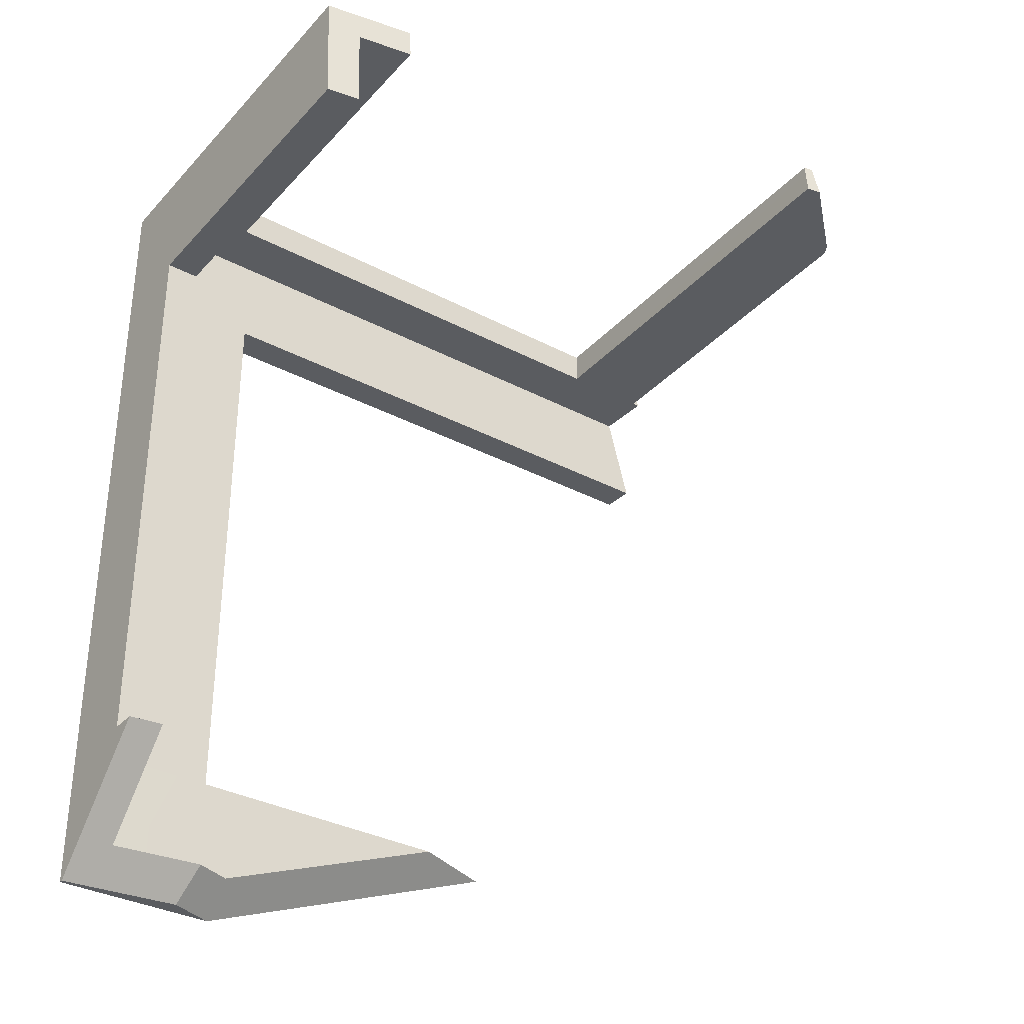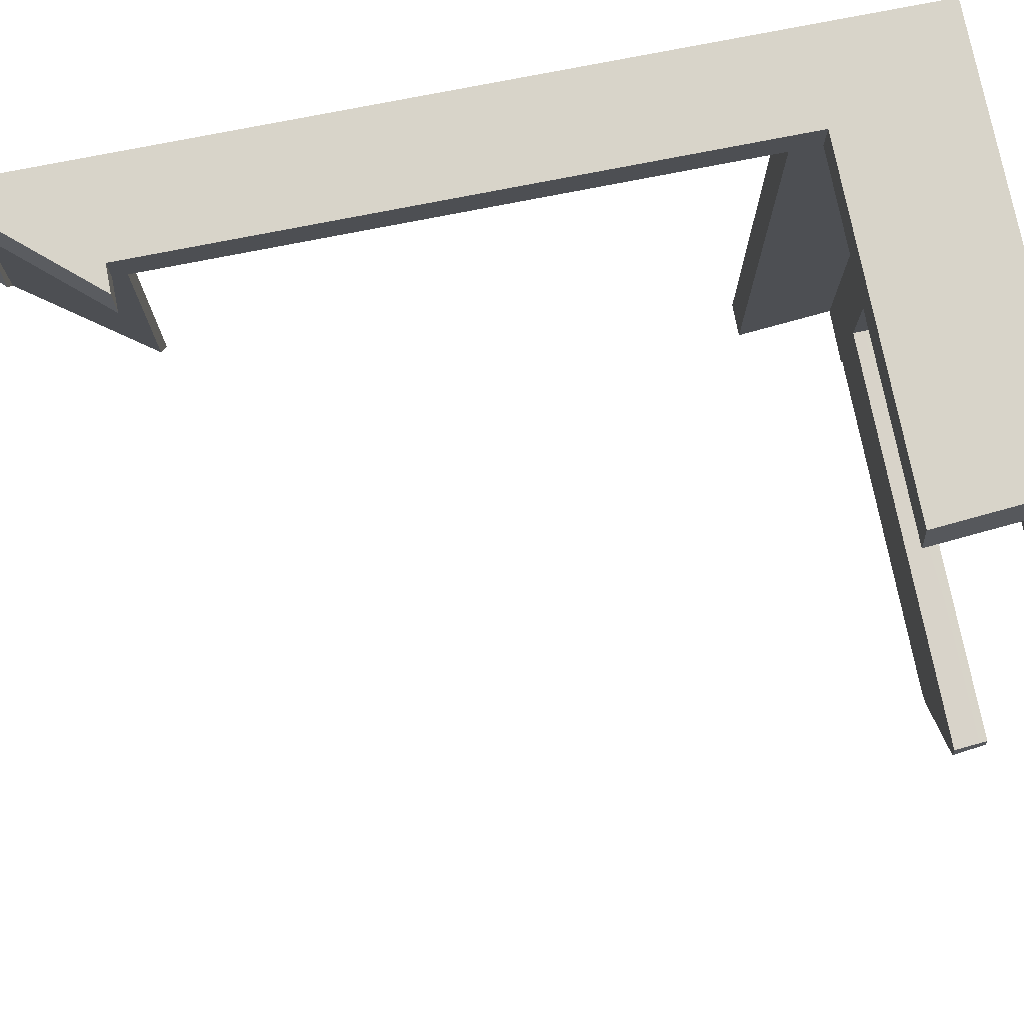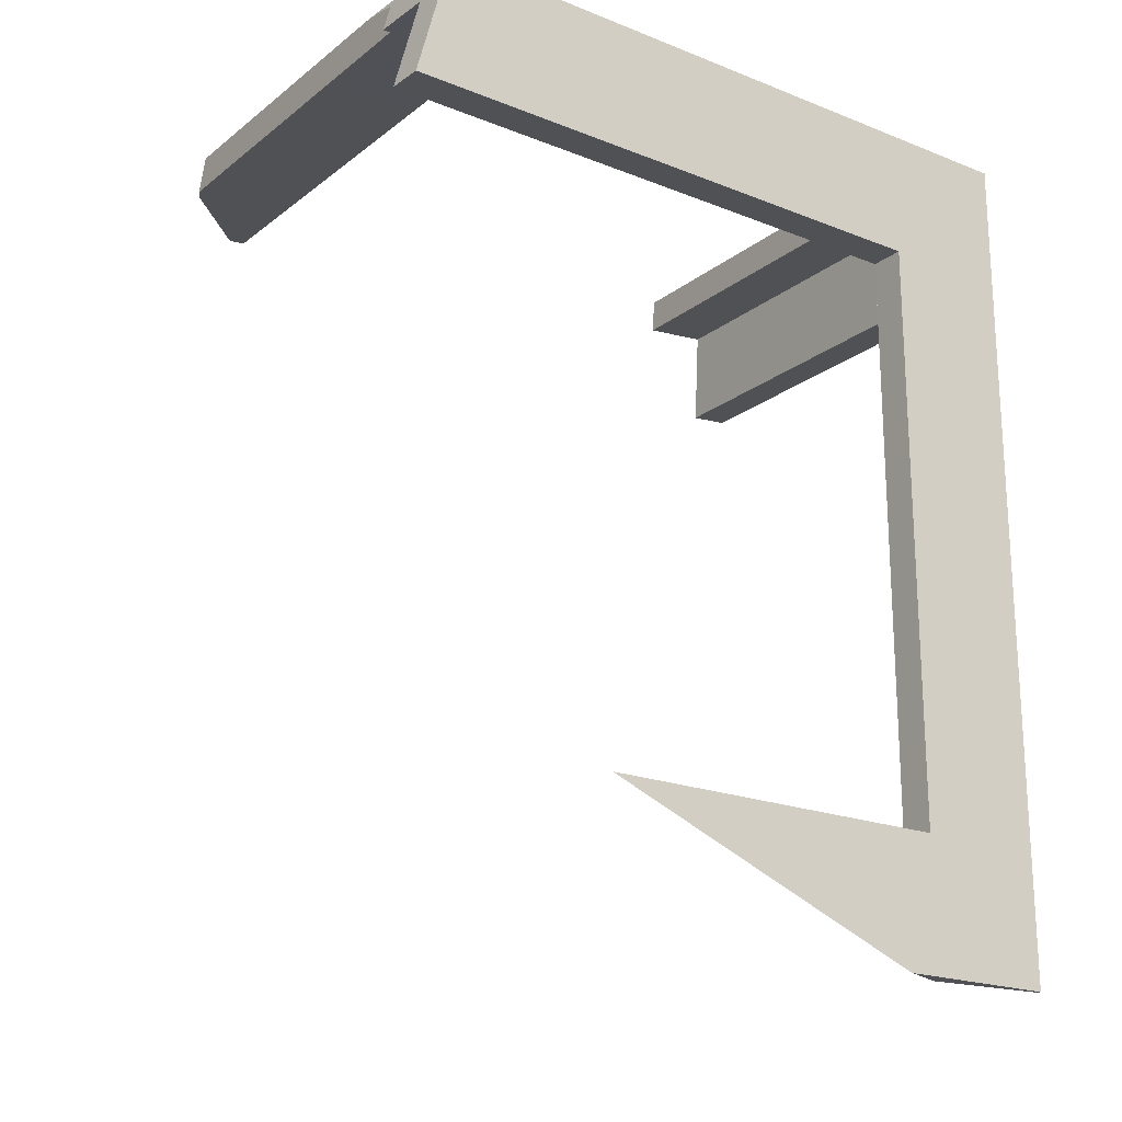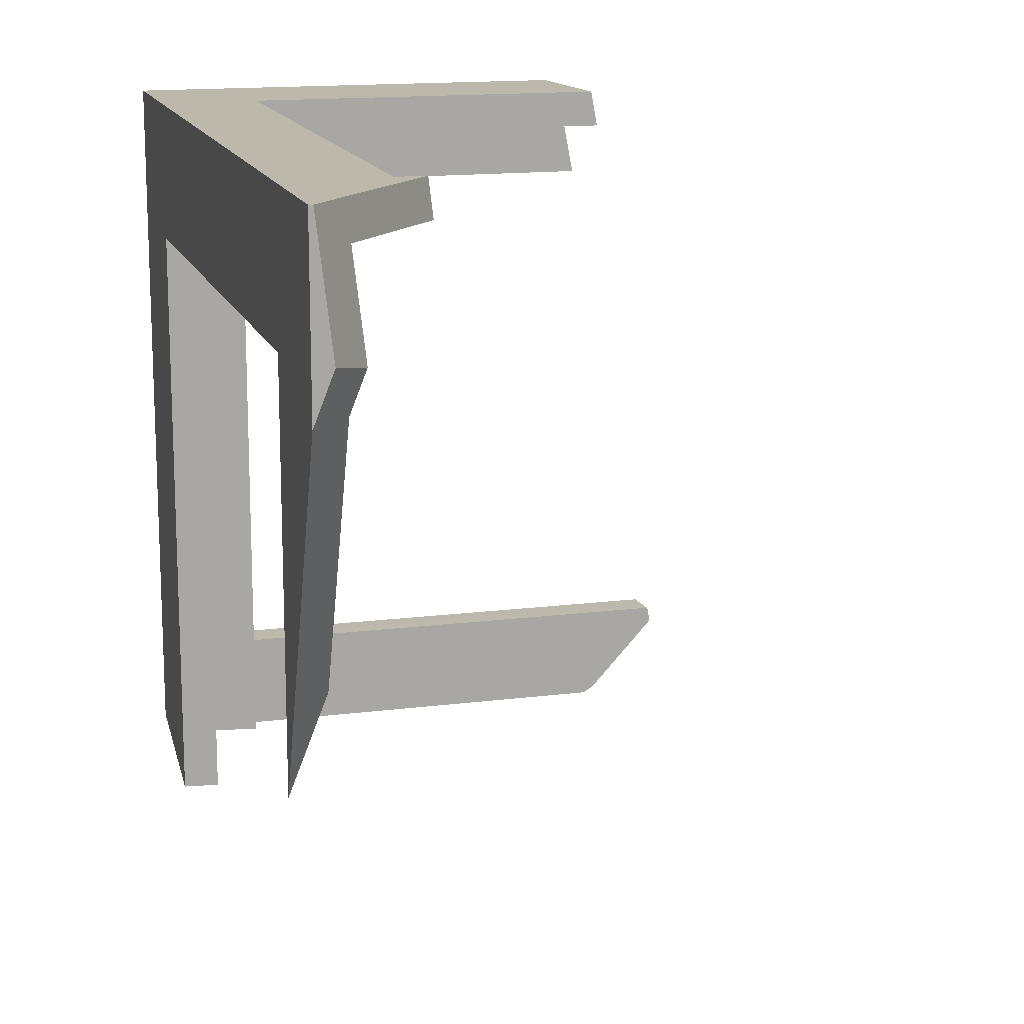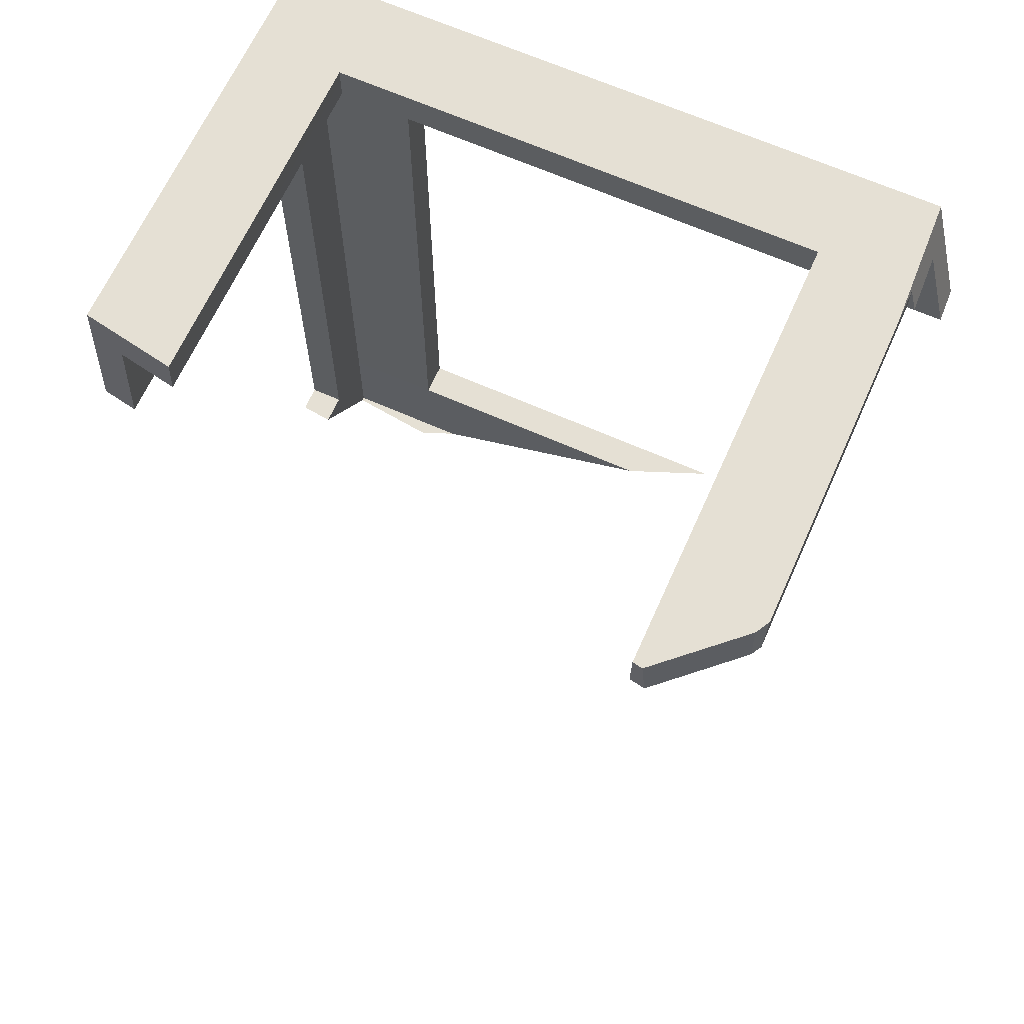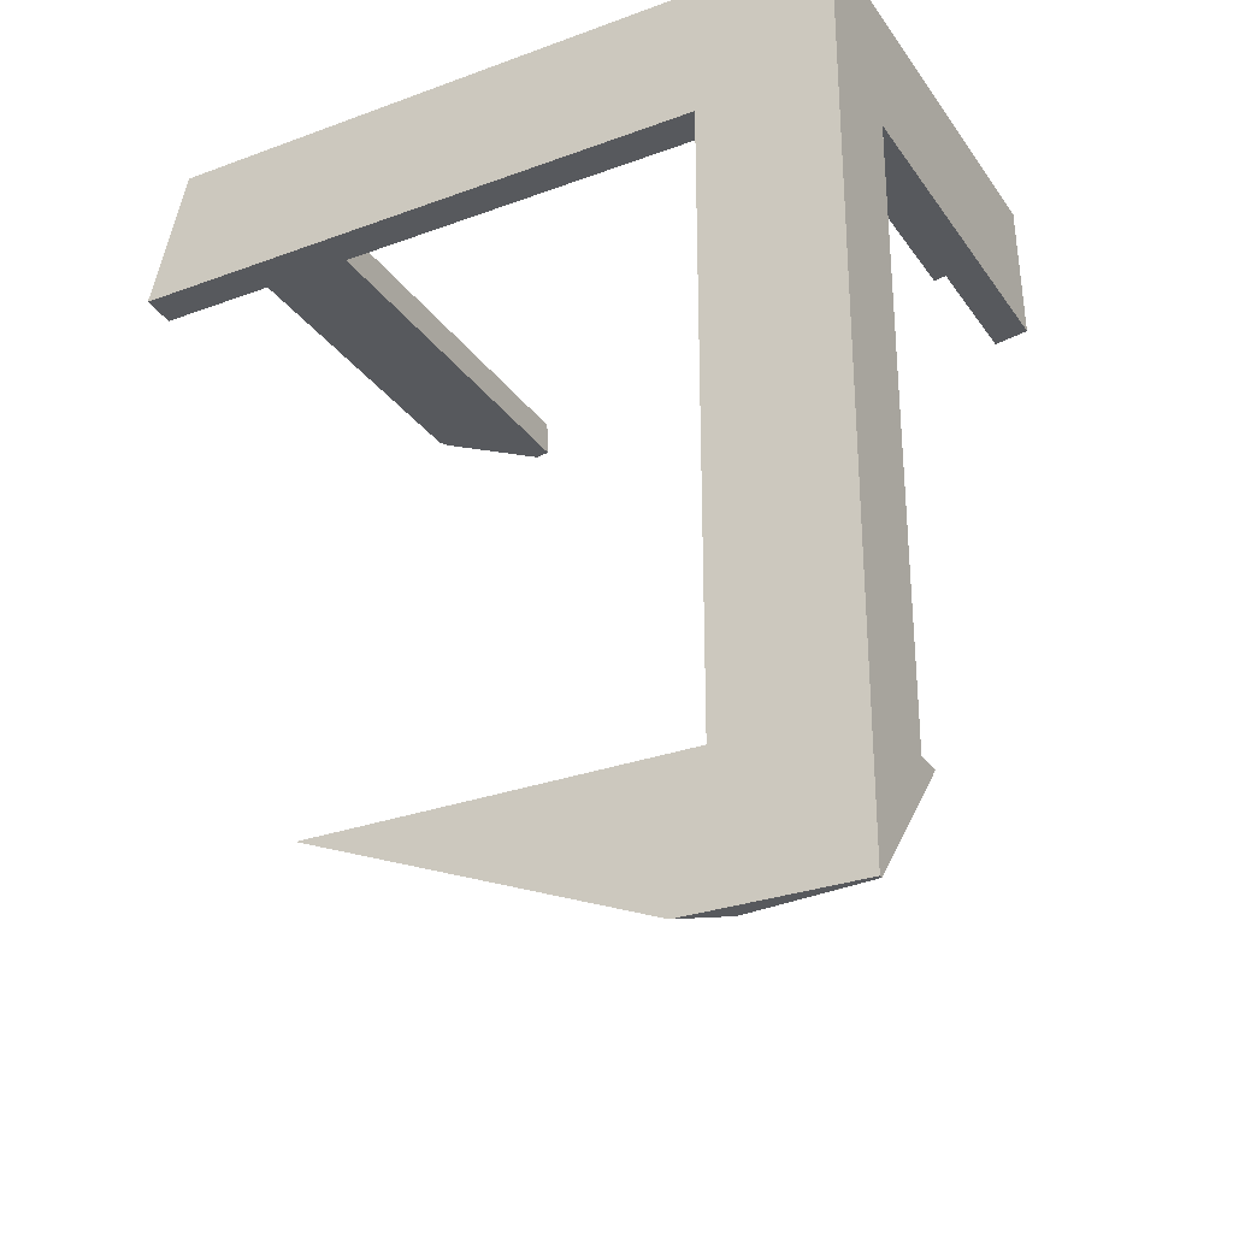
<metadata>
{"format":"obj","ext":"obj","renderer":"f3d","projection":"perspective","resolution":1024,"background":"white","views":[{"elev":-34.0,"azim":-125.6,"up":"+Z"},{"elev":75.6,"azim":-101.2,"up":"+Y"},{"elev":-20.2,"azim":54.0,"up":"+Z"},{"elev":14.8,"azim":164.4,"up":"+Y"},{"elev":65.5,"azim":-65.9,"up":"+Z"},{"elev":-29.0,"azim":118.5,"up":"+Z"}]}
</metadata>
<code>
g Device_Prop_Box_006_v_025
v -0.8159 -1.034 0.4408
v -0.9474 -0.903 0.4408
v -0.8375 -1.022 0.4408
v -0.9474 -0.903 0.4408
v -0.8159 -1.034 0.4408
v 0.005865 -1.034 0.4408
v 0.005865 0.2598 0.4408
v -0.7658 0.3264 0.441
v -0.7781 0.2598 0.4408
v 0.1347 0.3886 0.4412
v 0.1354 0.3895 0.4416
v 0.005865 0.3886 0.4412
v 0.1354 0.3895 0.4416
v 0.1347 0.3886 0.4412
v 0.1351 0.2598 0.4412
v 0.005865 0.2598 0.4408
v -0.7543 0.3886 0.4412
v -0.7658 0.3264 0.441
v 0.005865 -0.8283 0.4408
v -0.9854 -0.8618 0.4408
v -0.9474 -0.903 0.4408
v -0.9792 -0.8286 0.4408
v -0.9854 -0.8618 0.4408
v 0.005865 -0.8283 0.4408
v -0.7543 0.3886 0.4412
v -0.7781 0.2598 0.4408
v -0.7658 0.3264 0.441
v 0.005865 0.3895 -1.174
v -0.06337 0.3895 -1.096
v -0.05553 0.3895 -1.105
v 0.1272 0.3895 -1.312
v 0.005865 0.3895 -1.174
v 0.005865 -1.034 0.4408
v 0.005865 -1.05 0.442
v 0.005865 -1.051 0.4408
v 0.005865 -1.034 0.503
v 0.2118 0.1736 -1.096
v 0.1355 -0.4433 -1.096
v 0.1355 0.1732 -1.096
v 0.1642 -0.5158 -1.096
v 0.1861 -0.5709 -1.096
v 0.2118 -0.6357 -1.096
v 0.2118 0.1736 -1.096
v 0.1355 0.1732 0.2249
v 0.2118 0.1736 0.2249
v 0.1355 0.1732 -1.096
v 0.005865 0.2598 0.517
v -0.7754 0.2598 0.4772
v -0.7724 0.2598 0.517
v 0.005865 0.2598 0.4408
v -0.7781 0.2598 0.4408
v 0.005865 -0.8283 0.4408
v -0.9754 -0.8283 0.4909
v -0.9792 -0.8286 0.4408
v 0.005865 -0.8283 0.517
v -0.9735 -0.8283 0.517
v 0.005865 -0.8283 0.517
v 0.005865 0.2598 0.4408
v 0.005865 0.2598 0.517
v 0.005865 -0.8283 0.4408
v 0.005865 0.4657 0.2249
v -0.7467 0.4657 0.3522
v -0.7563 0.4657 0.2249
v 0.2118 0.4657 0.517
v -0.7343 0.4657 0.517
v 0.2118 0.4657 -1.388
v 0.005865 0.4657 -1.096
v 0.2031 0.4657 -1.388
v -0.04647 0.4657 -1.105
v -0.05441 0.4657 -1.096
v 0.005865 0.4657 0.2249
v 0.005865 0.3895 -1.096
v 0.005865 0.4657 -1.096
v 0.005865 0.3895 0.2249
v 0.005865 0.4657 -1.096
v -0.05477 0.4626 -1.096
v -0.05441 0.4657 -1.096
v 0.005865 0.3895 -1.096
v -0.06337 0.3895 -1.096
v 0.005865 0.4657 0.2249
v -0.7703 0.3895 0.2249
v 0.005865 0.3895 0.2249
v -0.7635 0.4264 0.2249
v -0.7563 0.4657 0.2249
v 0.005865 0.3895 -1.096
v -0.05553 0.3895 -1.105
v -0.06337 0.3895 -1.096
v 0.005865 0.3895 -1.174
v 0.1354 0.3895 -1.312
v 0.1272 0.3895 -1.312
v 0.1354 0.3895 -1.096
v 0.005865 0.3895 0.2249
v 0.1354 0.3895 -1.096
v 0.005865 0.3895 -1.096
v 0.1354 0.3895 0.2249
v 0.1354 0.3895 0.4416
v 0.005865 0.3886 0.4412
v 0.1354 0.3895 -1.312
v 0.1143 0.2808 -1.312
v 0.1272 0.3895 -1.312
v 0.1353 0.2598 -1.312
v 0.1118 0.2598 -1.312
v 0.1354 0.3895 0.2249
v 0.1355 0.1732 -1.096
v 0.1354 0.3895 -1.096
v 0.1355 0.1732 0.2249
v 0.1351 0.2598 0.4412
v 0.1354 0.3895 0.4416
v 0.1353 0.2598 -1.312
v 0.1041 0.1938 -1.312
v 0.1118 0.2598 -1.312
v 0.1353 0.1729 -1.312
v 0.1075 0.1729 -1.312
v 0.1353 0.1029 -1.312
v 0.103 0.1842 -1.312
v 0.1354 0.3895 -1.096
v 0.1353 0.2598 -1.312
v 0.1354 0.3895 -1.312
v 0.1355 0.1732 -1.096
v 0.1353 0.1729 -1.312
v 0.1355 -0.4433 -1.096
v 0.1353 0.03451 -1.285
v 0.1353 0.1029 -1.312
v 0.1351 0.2598 0.4412
v 0.1355 -0.9207 0.2249
v 0.1355 0.1732 0.2249
v 0.1351 -0.8282 0.4412
v 0.1351 -1.034 0.4412
v 0.1356 -1.102 0.2249
v 0.1351 -1.046 0.4386
v 0.1351 -1.045 0.4412
v 0.005865 0.3886 0.4412
v -0.7625 0.3891 0.3299
v -0.7543 0.3886 0.4412
v -0.7703 0.3895 0.2249
v 0.005865 0.3895 0.2249
v 0.1351 -1.034 0.4412
v 0.1338 -1.045 0.4412
v 0.1351 -1.045 0.4412
v 0.005865 -1.034 0.4408
v 0.005865 -1.051 0.4408
v 0.005865 -0.8283 0.4408
v 0.1351 0.2598 0.4412
v 0.005865 0.2598 0.4408
v 0.1351 -0.8282 0.4412
v 0.1351 -0.8282 0.4412
v 0.005865 -1.034 0.4408
v 0.1351 -1.034 0.4412
v 0.005865 -0.8283 0.4408
v -0.9474 -0.903 0.4408
v 0.1347 0.3886 0.4412
v 0.005865 0.2598 0.4408
v 0.1351 0.2598 0.4412
v 0.005865 0.3886 0.4412
v -0.7543 0.3886 0.4412
v 0.2118 0.102 -1.388
v 0.2118 -0.0501 -1.328
v 0.2118 0.4657 -1.388
v 0.2118 -0.6357 -1.096
v 0.2118 0.1736 -1.096
v 0.2118 0.4657 0.517
v 0.2118 0.1736 0.2249
v 0.2118 -1.022 0.517
v 0.2118 -1.061 0.369
v 0.2118 -1.099 0.2249
v 0.1642 -0.5158 -1.096
v 0.1353 0.03451 -1.285
v 0.1355 -0.4433 -1.096
v 0.1353 0.1029 -1.312
v 0.1721 0.202 -1.388
v 0.1075 0.1729 -1.312
v 0.103 0.1842 -1.312
v 0.2118 -0.0501 -1.328
v 0.2118 0.102 -1.388
v 0.1861 -0.5709 -1.096
v 0.2118 -0.6357 -1.096
v -0.7724 0.2598 0.517
v -0.7553 0.352 0.517
v 0.005865 0.2598 0.517
v -0.7343 0.4657 0.517
v 0.2118 0.4657 0.517
v 0.005865 -0.8283 0.517
v 0.2118 -1.022 0.517
v 0.03346 -1.029 0.517
v 0.005865 -1.031 0.517
v -0.01443 -1.031 0.517
v -0.9261 -0.9057 0.517
v -0.9775 -0.85 0.517
v -0.9735 -0.8283 0.517
v -0.8238 -1.017 0.517
v -0.07793 -1.034 0.517
v -0.7924 -1.034 0.517
v -0.9754 -0.8283 0.4909
v -0.9854 -0.8618 0.4408
v -0.9792 -0.8286 0.4408
v -0.9775 -0.85 0.517
v -0.9735 -0.8283 0.517
v -0.7467 0.4657 0.3522
v -0.7635 0.4264 0.2249
v -0.7563 0.4657 0.2249
v -0.7625 0.3891 0.3299
v -0.7703 0.3895 0.2249
v -0.7543 0.3886 0.4412
v -0.7553 0.352 0.517
v -0.7343 0.4657 0.517
v -0.7754 0.2598 0.4772
v -0.7781 0.2598 0.4408
v -0.7724 0.2598 0.517
v 0.005865 -1.034 0.4408
v -0.0583 -1.034 0.5137
v 0.005865 -1.034 0.503
v -0.8052 -1.034 0.4756
v -0.8159 -1.034 0.4408
v -0.07793 -1.034 0.517
v -0.7924 -1.034 0.517
v -0.8238 -1.017 0.517
v -0.8159 -1.034 0.4408
v -0.8375 -1.022 0.4408
v -0.8052 -1.034 0.4756
v -0.7924 -1.034 0.517
v 0.2031 0.4657 -1.388
v 0.203 0.4646 -1.388
v 0.2118 0.4657 -1.388
v 0.202 0.4559 -1.388
v 0.1787 0.2576 -1.388
v 0.2118 0.102 -1.388
v 0.1721 0.202 -1.388
v 0.1787 0.2576 -1.388
v 0.103 0.1842 -1.312
v 0.1721 0.202 -1.388
v 0.202 0.4559 -1.388
v 0.1041 0.1938 -1.312
v 0.1272 0.3895 -1.312
v 0.1143 0.2808 -1.312
v 0.1118 0.2598 -1.312
v -0.04647 0.4657 -1.105
v 0.203 0.4646 -1.388
v 0.2031 0.4657 -1.388
v -0.06337 0.3895 -1.096
v -0.05477 0.4626 -1.096
v -0.05441 0.4657 -1.096
v 0.1356 -1.102 0.2249
v 0.1479 -1.101 0.2249
v 0.1355 -0.9207 0.2249
v 0.1795 -1.1 0.2249
v 0.1355 0.1732 0.2249
v 0.2118 -1.099 0.2249
v 0.2118 0.1736 0.2249
v -0.01443 -1.031 0.517
v -0.0583 -1.034 0.5137
v -0.07793 -1.034 0.517
v 0.005865 -1.031 0.517
v 0.03346 -1.029 0.517
v 0.2118 -1.022 0.517
v 0.005865 -1.034 0.503
v 0.1351 -1.045 0.4412
v 0.2118 -1.061 0.369
v 0.1338 -1.045 0.4412
v 0.005865 -1.05 0.442
v 0.005865 -1.051 0.4408
v 0.1479 -1.101 0.2249
v 0.1351 -1.046 0.4386
v 0.1356 -1.102 0.2249
v 0.1795 -1.1 0.2249
v 0.2118 -1.099 0.2249
v -0.9261 -0.9057 0.517
v -0.9854 -0.8618 0.4408
v -0.9775 -0.85 0.517
v -0.8238 -1.017 0.517
v -0.9474 -0.903 0.4408
v -0.8375 -1.022 0.4408
g Device_Prop_Box_006_v_025_0
f 3 2 1
f 6 5 4
f 9 8 7
f 12 11 10
f 15 14 13
f 18 17 16
f 21 20 19
f 24 23 22
f 27 26 25
f 30 29 28
f 32 29 31
f 35 34 33
f 33 34 36
f 39 38 37
f 40 37 38
f 40 41 37
f 41 42 37
f 45 44 43
f 46 43 44
f 49 48 47
f 47 48 50
f 51 50 48
f 54 53 52
f 52 53 55
f 56 55 53
f 59 58 57
f 60 57 58
f 63 62 61
f 64 61 62
f 64 62 65
f 64 66 61
f 67 61 66
f 66 68 67
f 69 67 68
f 67 69 70
f 73 72 71
f 74 71 72
f 77 76 75
f 75 76 78
f 79 78 76
f 82 81 80
f 83 80 81
f 80 83 84
f 87 86 85
f 85 86 88
f 85 88 89
f 90 89 88
f 91 85 89
f 94 93 92
f 95 92 93
f 95 96 92
f 97 92 96
f 100 99 98
f 101 98 99
f 101 99 102
f 105 104 103
f 106 103 104
f 106 107 103
f 108 103 107
f 111 110 109
f 112 109 110
f 112 110 113
f 112 113 114
f 115 113 110
f 118 117 116
f 119 116 117
f 120 119 117
f 119 120 121
f 122 121 120
f 123 122 120
f 126 125 124
f 127 124 125
f 128 127 125
f 125 129 128
f 130 128 129
f 128 130 131
f 134 133 132
f 133 135 132
f 136 132 135
f 139 138 137
f 137 138 140
f 141 140 138
f 144 143 142
f 145 142 143
f 148 147 146
f 149 146 147
f 147 150 149
f 153 152 151
f 154 151 152
f 154 152 155
f 158 157 156
f 157 158 159
f 160 159 158
f 158 161 160
f 162 160 161
f 161 163 162
f 164 162 163
f 162 164 165
f 168 167 166
f 167 169 166
f 169 170 166
f 171 170 169
f 172 170 171
f 170 173 166
f 174 173 170
f 166 173 175
f 175 173 176
f 179 178 177
f 178 179 180
f 181 180 179
f 181 179 182
f 181 182 183
f 184 183 182
f 185 184 182
f 182 186 185
f 187 186 182
f 188 187 182
f 189 188 182
f 187 190 186
f 186 190 191
f 191 190 192
f 195 194 193
f 194 196 193
f 193 196 197
f 200 199 198
f 199 201 198
f 202 201 199
f 201 203 198
f 203 204 198
f 198 204 205
f 206 204 203
f 207 206 203
f 208 204 206
f 211 210 209
f 210 212 209
f 209 212 213
f 210 214 212
f 215 212 214
f 218 217 216
f 217 219 216
f 216 219 220
f 223 222 221
f 224 222 223
f 223 225 224
f 223 226 225
f 227 225 226
f 230 229 228
f 228 229 231
f 229 232 231
f 232 233 231
f 234 233 232
f 235 234 232
f 233 236 231
f 231 236 237
f 237 236 238
f 239 236 233
f 240 236 239
f 241 236 240
f 244 243 242
f 243 244 245
f 246 245 244
f 245 246 247
f 248 247 246
f 251 250 249
f 249 250 252
f 252 250 253
f 253 250 254
f 250 255 254
f 255 256 254
f 256 257 254
f 258 256 255
f 259 258 255
f 260 258 259
f 261 257 256
f 262 261 256
f 263 261 262
f 264 257 261
f 265 257 264
f 268 267 266
f 266 267 269
f 267 270 269
f 269 270 271

</code>
